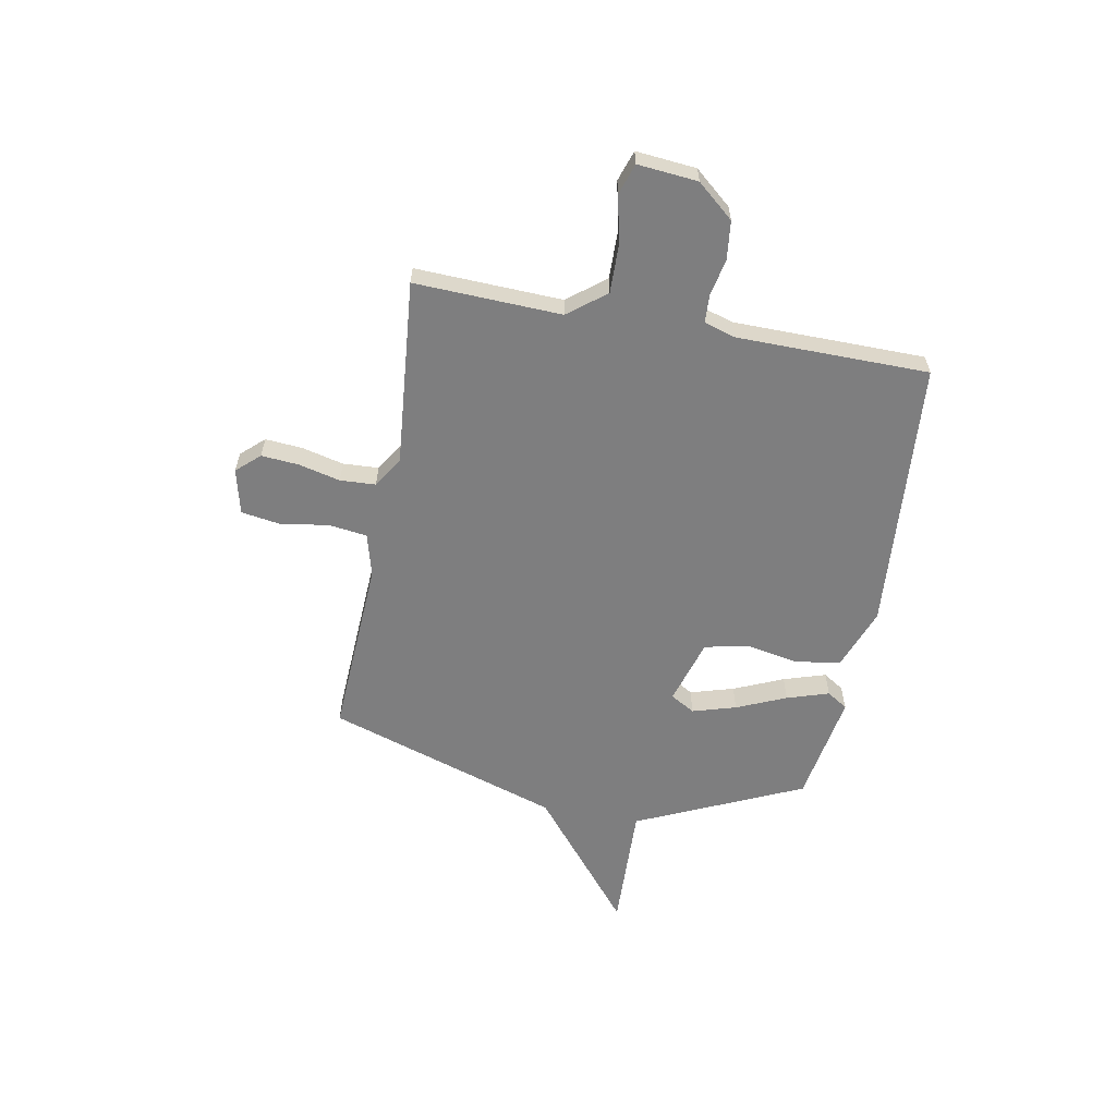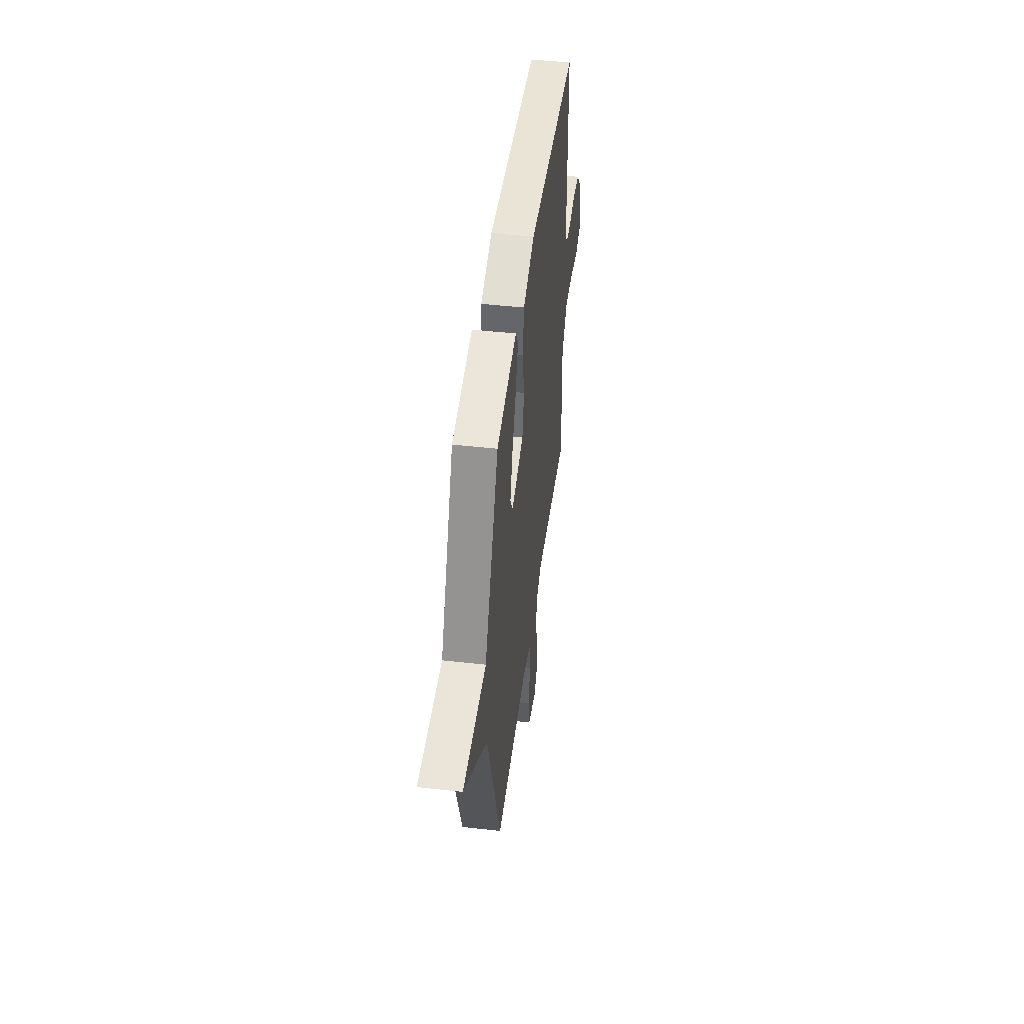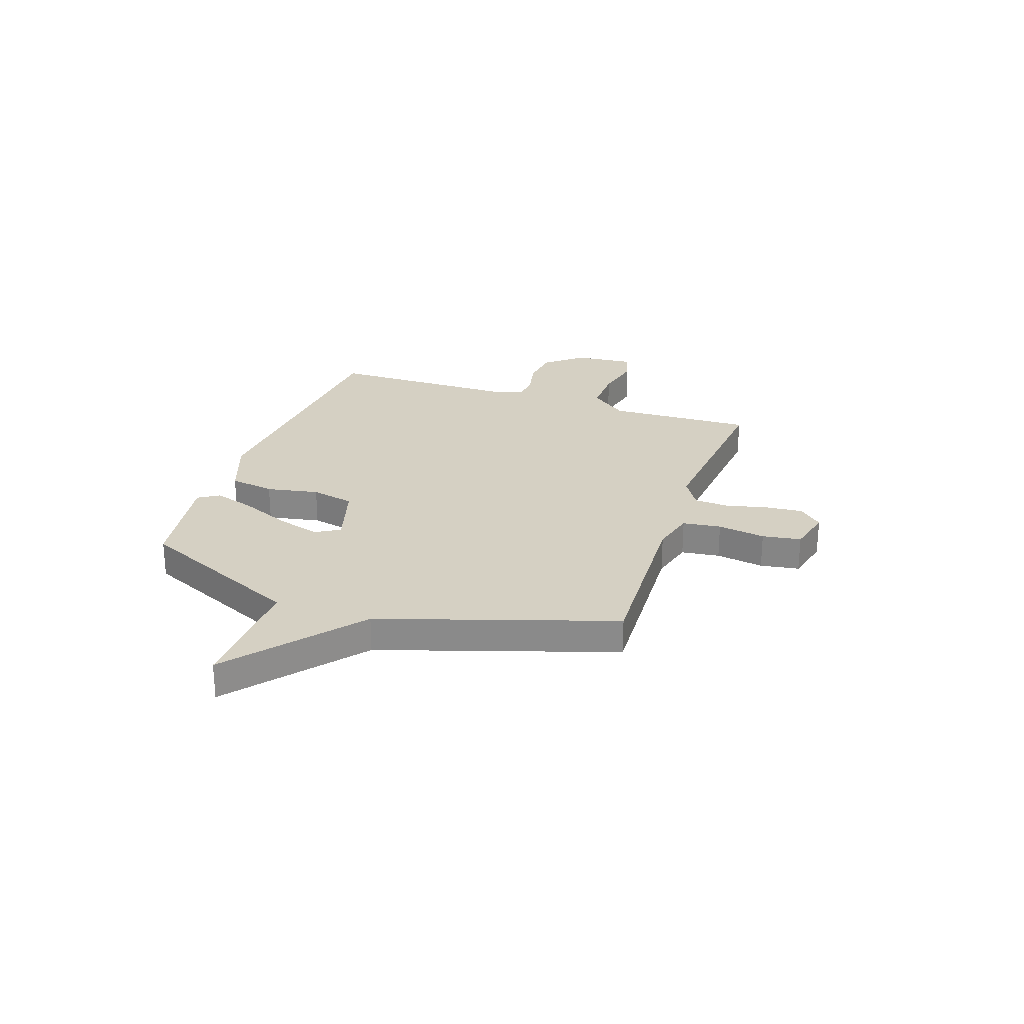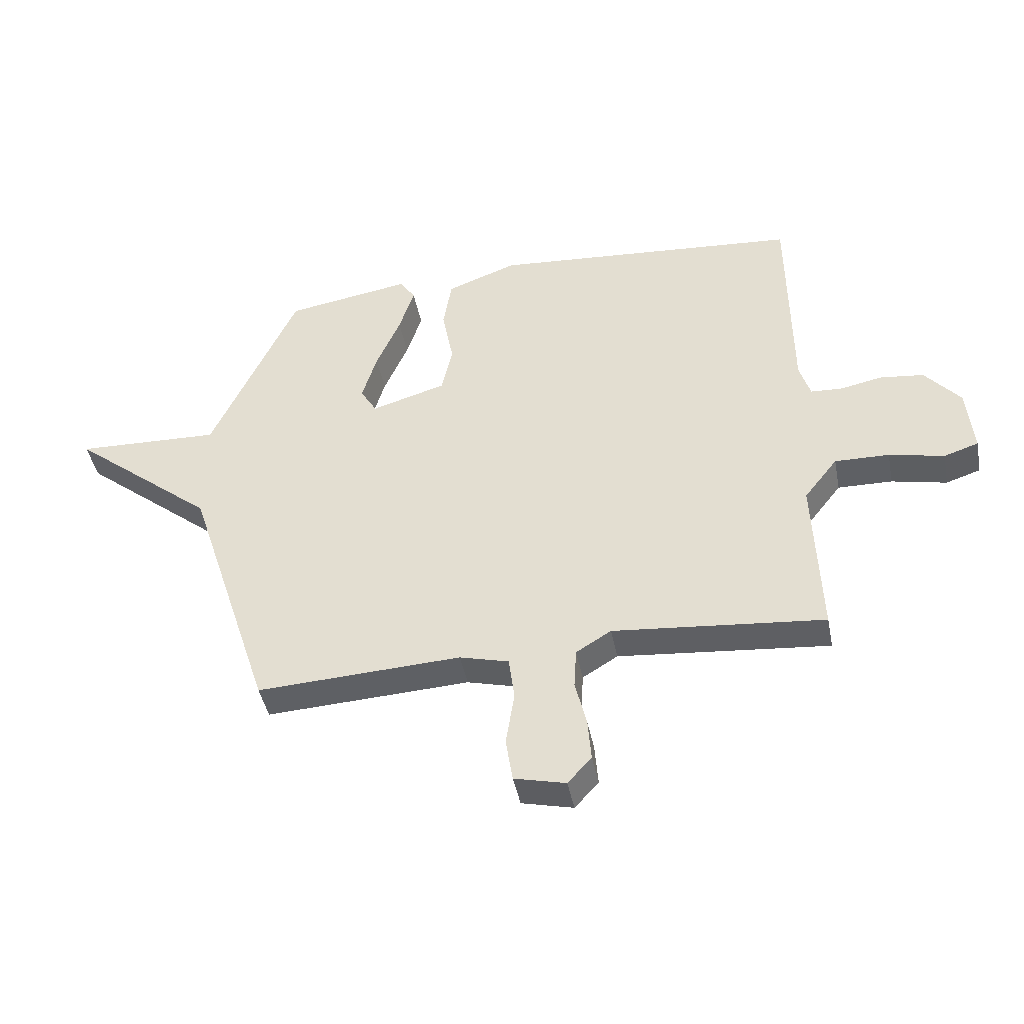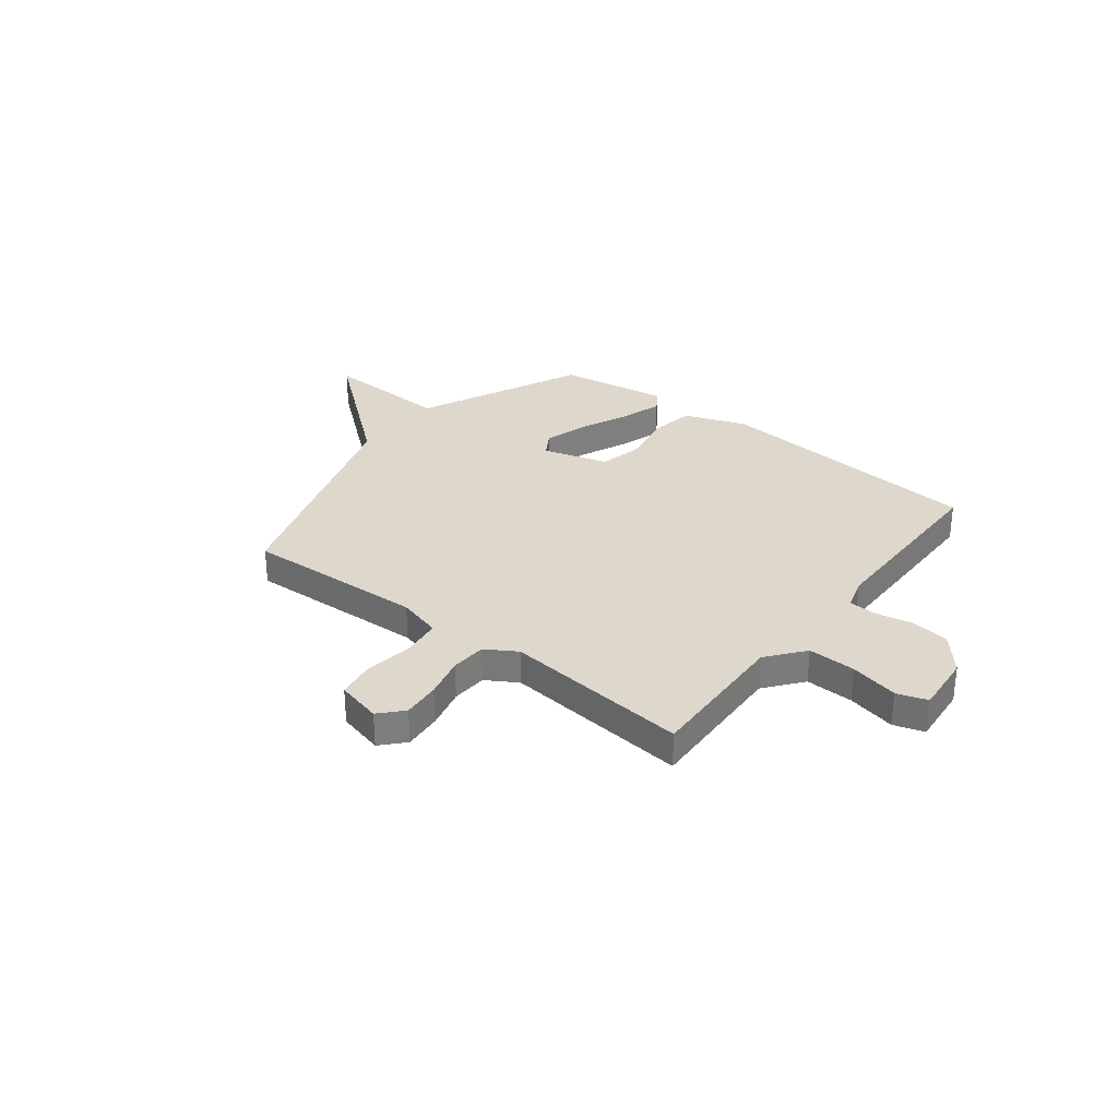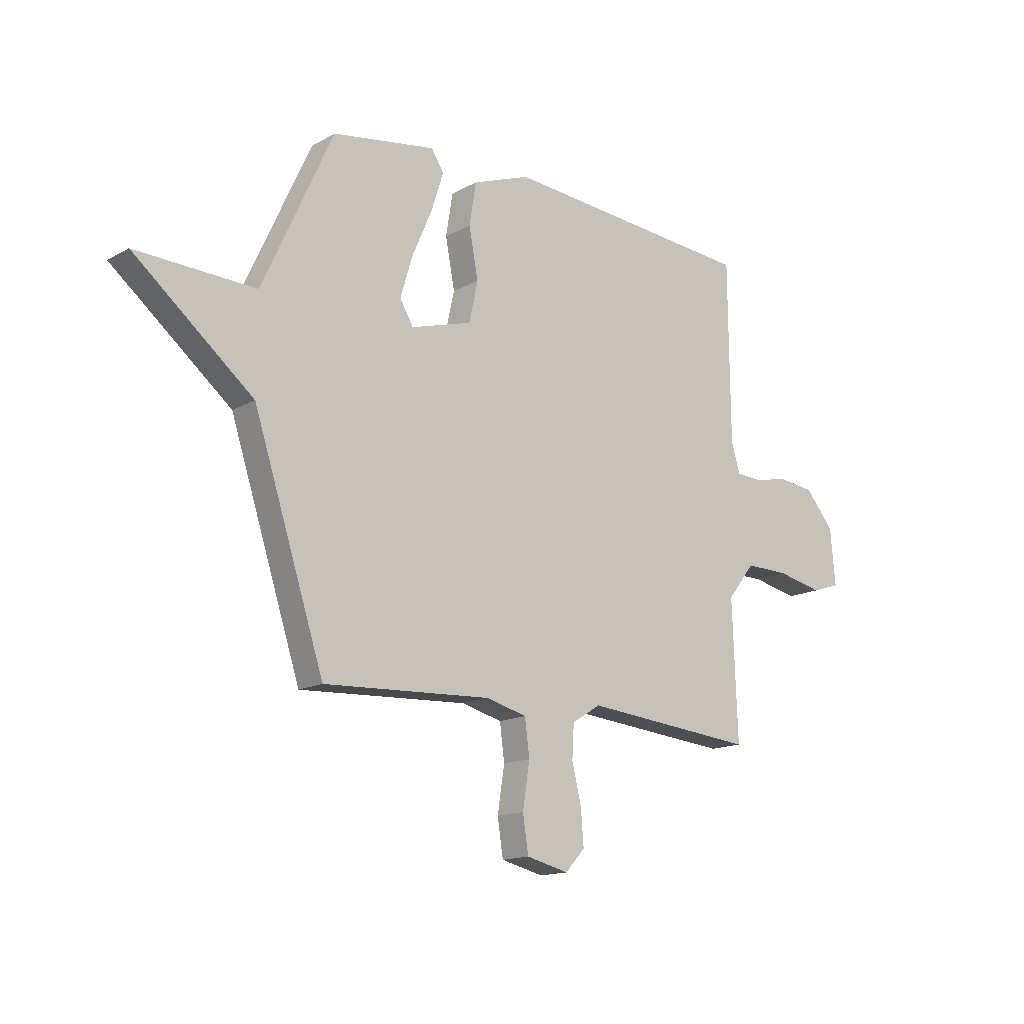
<metadata>
{"format":"obj","ext":"obj","renderer":"f3d","projection":"perspective","resolution":1024,"background":"white","views":[{"elev":-59.5,"azim":-100.6,"up":"+Y"},{"elev":46.8,"azim":97.3,"up":"+Z"},{"elev":26.3,"azim":109.0,"up":"+Y"},{"elev":-43.3,"azim":-169.0,"up":"+Z"},{"elev":31.5,"azim":-142.0,"up":"+Y"},{"elev":-14.9,"azim":139.6,"up":"+Z"}]}
</metadata>
<code>
v -0.5 0.07 0.5
v 0.048 0.07 0.543
v 0.172 0.07 0.497
v 0.187 0.07 0.406
v 0.167 0.07 0.301
v 0.186 0.07 0.214
v 0.318 0.07 0.175
v 0.347 0.07 0.224
v 0.321 0.07 0.311
v 0.278 0.07 0.41
v 0.251 0.07 0.494
v 0.278 0.07 0.536
v 0.5 0.07 0.5
v 0.652 0.07 0.167
v 0.908 0.07 0.176
v 0.652 0.07 -0.033
v 0.5 0.07 -0.5
v 0.139 0.07 -0.482
v 0.052 0.07 -0.505
v 0.042 0.07 -0.582
v 0.057 0.07 -0.678
v 0.045 0.07 -0.756
v -0.046 0.07 -0.778
v -0.088 0.07 -0.732
v -0.082 0.07 -0.657
v -0.062 0.07 -0.574
v -0.066 0.07 -0.503
v -0.128 0.07 -0.465
v -0.5 0.07 -0.5
v -0.489 0.07 -0.207
v -0.548 0.07 -0.132
v -0.644 0.07 -0.134
v -0.741 0.07 -0.155
v -0.802 0.07 -0.135
v -0.791 0.07 -0.015
v -0.729 0.07 0.058
v -0.652 0.07 0.067
v -0.577 0.07 0.052
v -0.522 0.07 0.055
v -0.503 0.07 0.118
v -0.5 0 0.5
v 0.048 0 0.543
v 0.172 0 0.497
v 0.187 0 0.406
v 0.167 0 0.301
v 0.186 0 0.214
v 0.318 0 0.175
v 0.347 0 0.224
v 0.321 0 0.311
v 0.278 0 0.41
v 0.251 0 0.494
v 0.278 0 0.536
v 0.5 0 0.5
v 0.652 0 0.167
v 0.908 0 0.176
v 0.652 0 -0.033
v 0.5 0 -0.5
v 0.139 0 -0.482
v 0.052 0 -0.505
v 0.042 0 -0.582
v 0.057 0 -0.678
v 0.045 0 -0.756
v -0.046 0 -0.778
v -0.088 0 -0.732
v -0.082 0 -0.657
v -0.062 0 -0.574
v -0.066 0 -0.503
v -0.128 0 -0.465
v -0.5 0 -0.5
v -0.489 0 -0.207
v -0.548 0 -0.132
v -0.644 0 -0.134
v -0.741 0 -0.155
v -0.802 0 -0.135
v -0.791 0 -0.015
v -0.729 0 0.058
v -0.652 0 0.067
v -0.577 0 0.052
v -0.522 0 0.055
v -0.503 0 0.118
f 36 37 38
f 35 36 38
f 34 35 38
f 33 34 38
f 32 33 38
f 31 32 38 39
f 30 31 39 40
f 28 29 30
f 3 4 5
f 2 3 5
f 1 2 5
f 40 1 5
f 30 40 5
f 28 30 5
f 27 28 5
f 24 25 26
f 23 24 26
f 22 23 26
f 21 22 26
f 20 21 26
f 19 20 26 27
f 16 17 18
f 16 18 19 27
f 14 15 16 27
f 12 13 14
f 11 12 14
f 10 11 14
f 9 10 14
f 8 9 14
f 7 8 14 27
f 27 5 6
f 6 7 27
f 78 77 76
f 78 76 75
f 78 75 74
f 78 74 73
f 78 73 72
f 79 78 72 71
f 80 79 71 70
f 70 69 68
f 45 44 43
f 45 43 42
f 45 42 41
f 45 41 80
f 45 80 70
f 45 70 68
f 45 68 67
f 66 65 64
f 66 64 63
f 66 63 62
f 66 62 61
f 66 61 60
f 67 66 60 59
f 58 57 56
f 67 59 58 56
f 67 56 55 54
f 54 53 52
f 54 52 51
f 54 51 50
f 54 50 49
f 54 49 48
f 67 54 48 47
f 46 45 67
f 67 47 46
f 1 41 42 2
f 2 42 43 3
f 3 43 44 4
f 4 44 45 5
f 5 45 46 6
f 6 46 47 7
f 7 47 48 8
f 8 48 49 9
f 9 49 50 10
f 10 50 51 11
f 11 51 52 12
f 12 52 53 13
f 13 53 54 14
f 14 54 55 15
f 15 55 56 16
f 16 56 57 17
f 17 57 58 18
f 18 58 59 19
f 19 59 60 20
f 20 60 61 21
f 21 61 62 22
f 22 62 63 23
f 23 63 64 24
f 24 64 65 25
f 25 65 66 26
f 26 66 67 27
f 27 67 68 28
f 28 68 69 29
f 29 69 70 30
f 30 70 71 31
f 31 71 72 32
f 32 72 73 33
f 33 73 74 34
f 34 74 75 35
f 35 75 76 36
f 36 76 77 37
f 37 77 78 38
f 38 78 79 39
f 39 79 80 40
f 40 80 41 1

</code>
